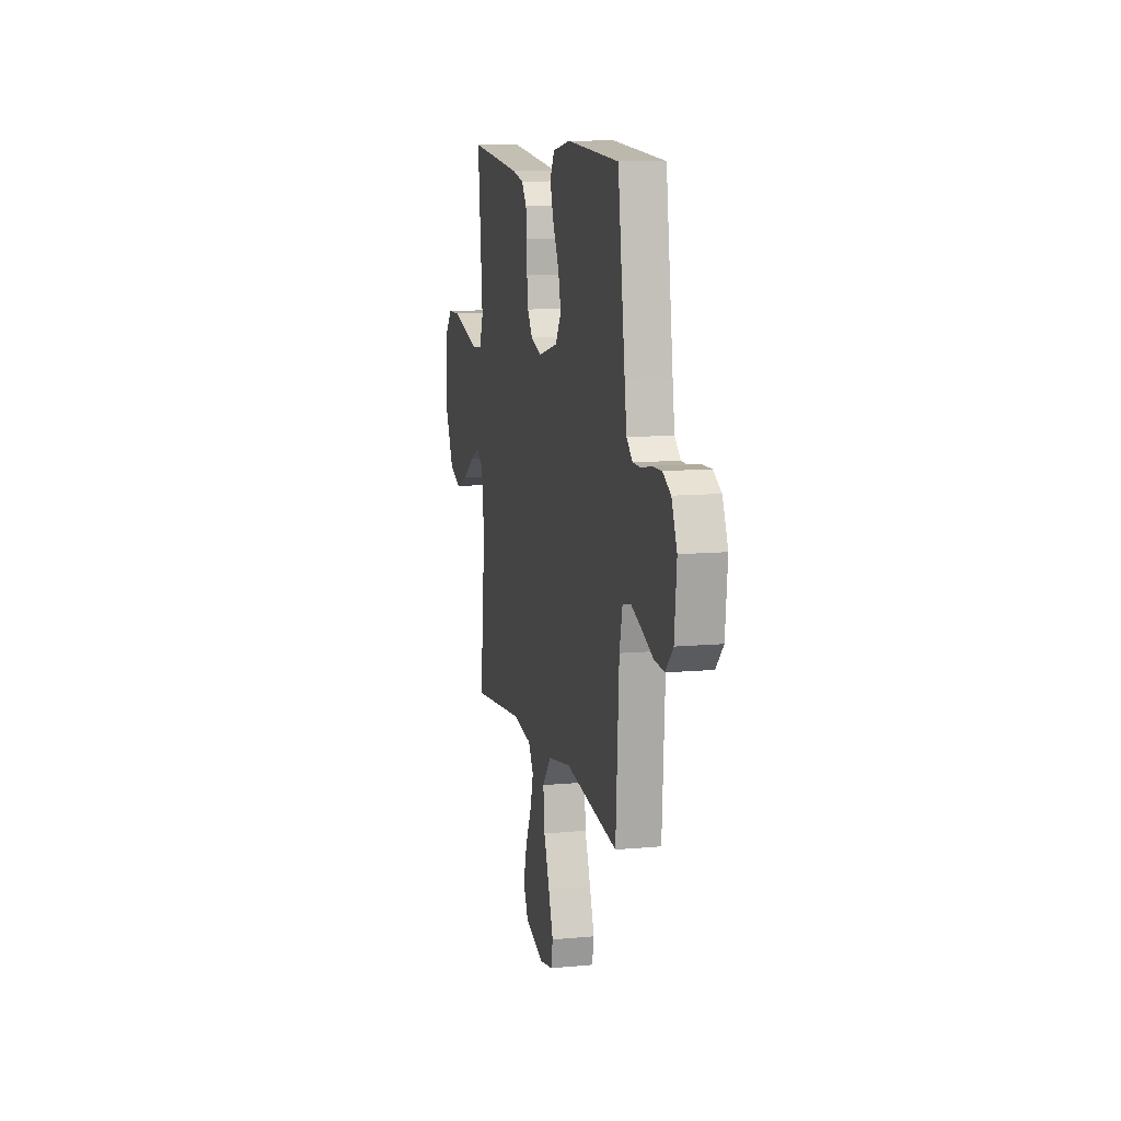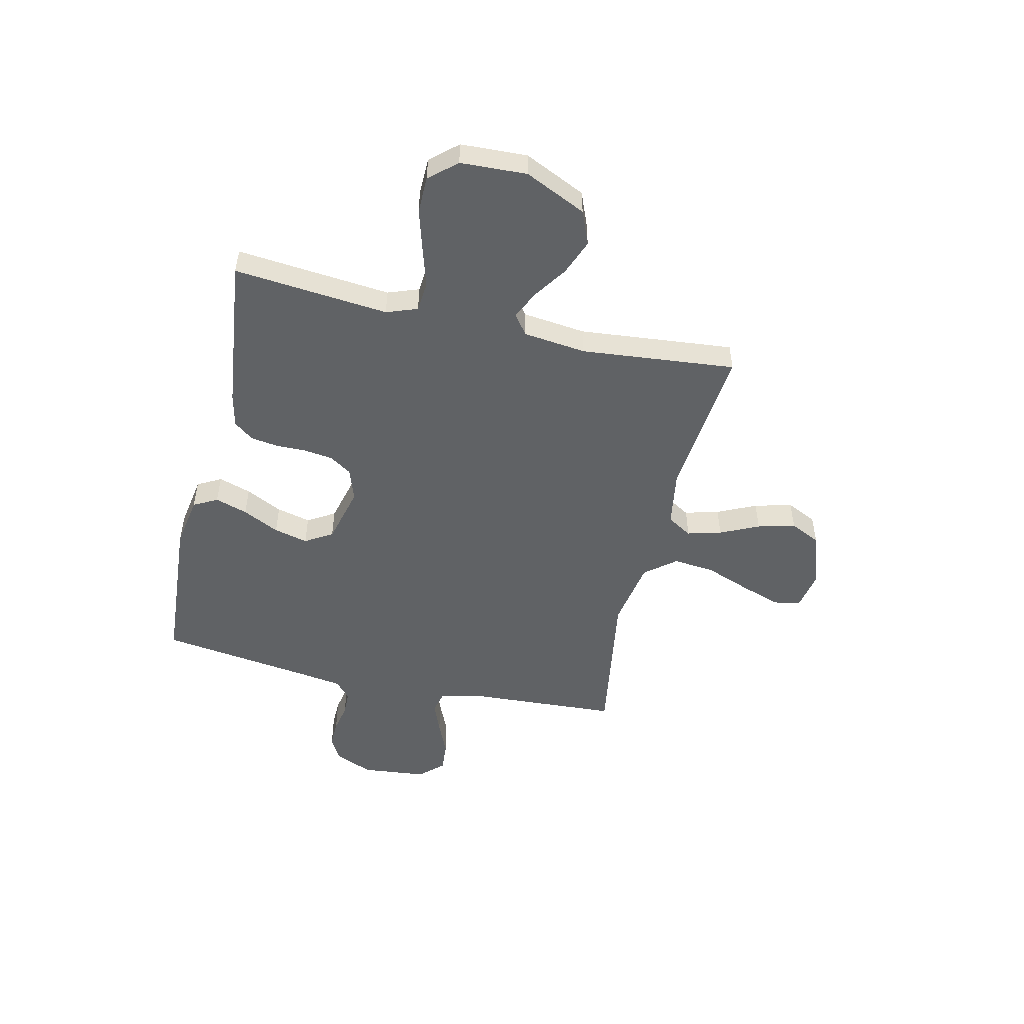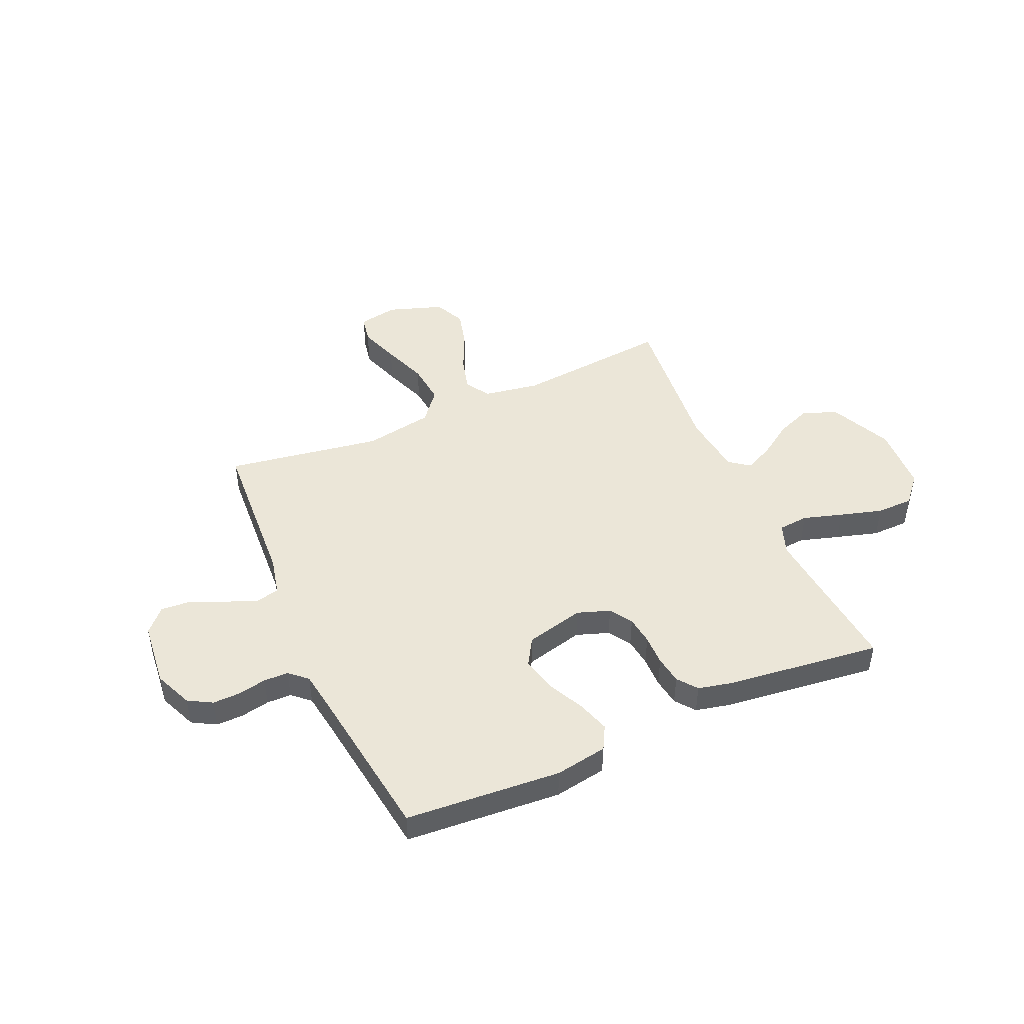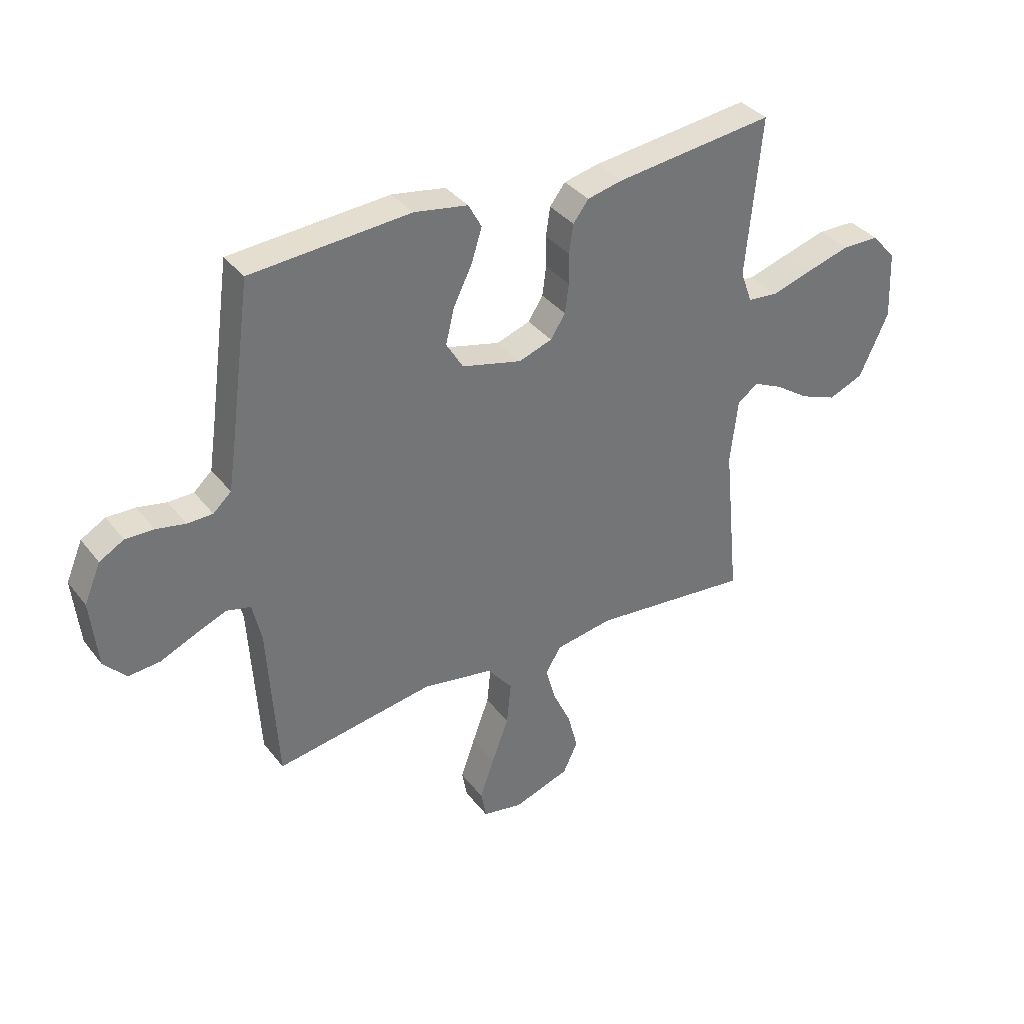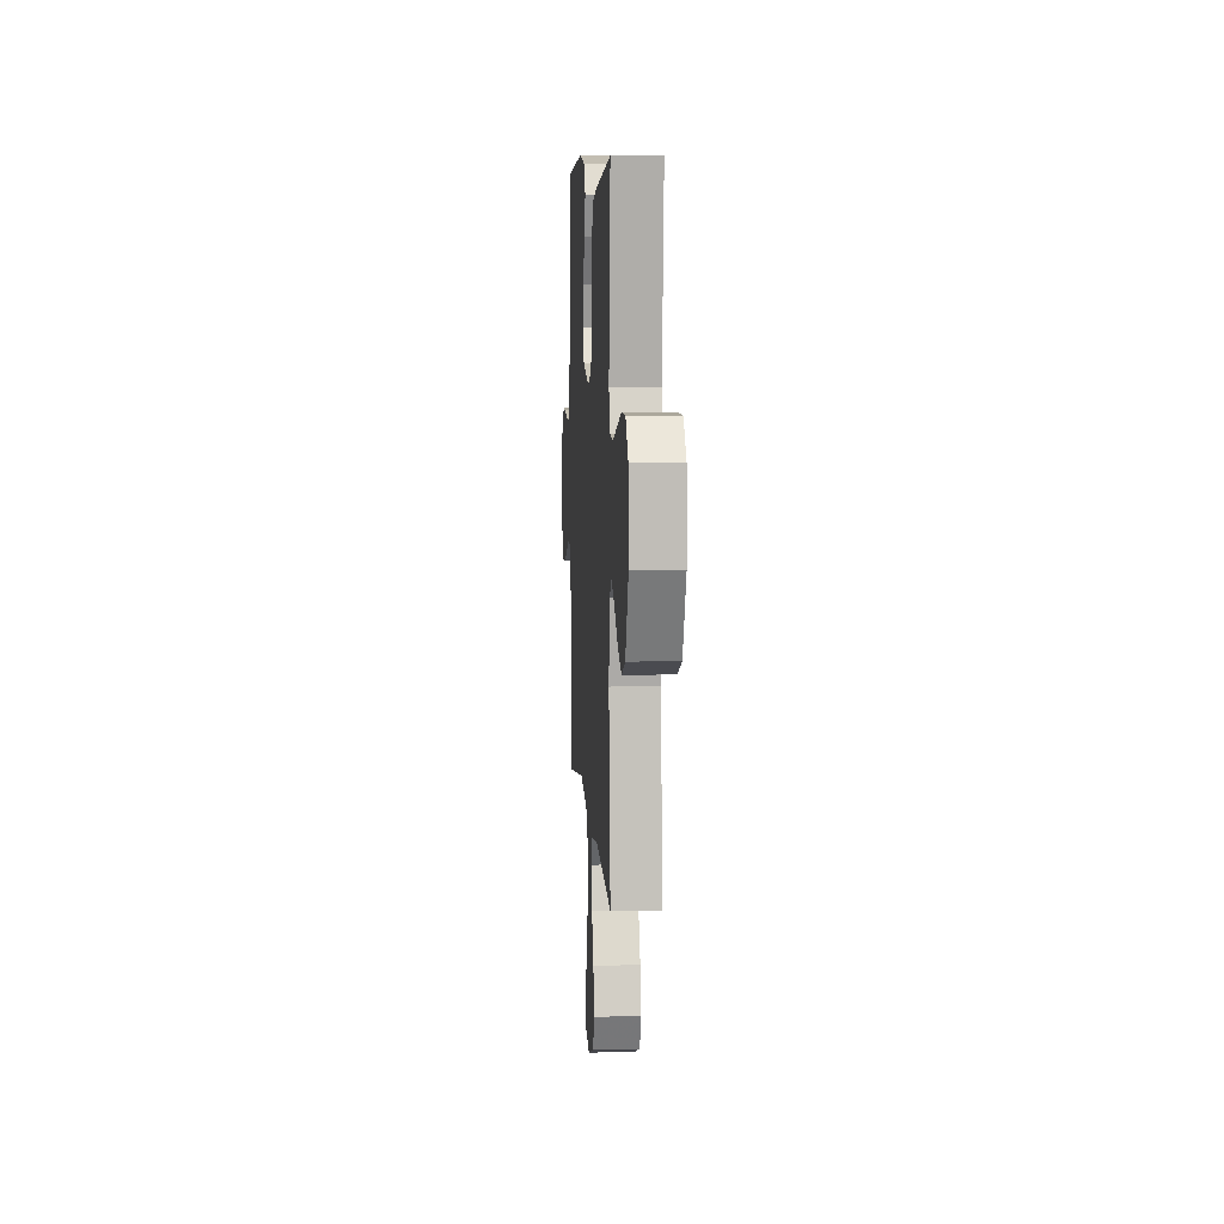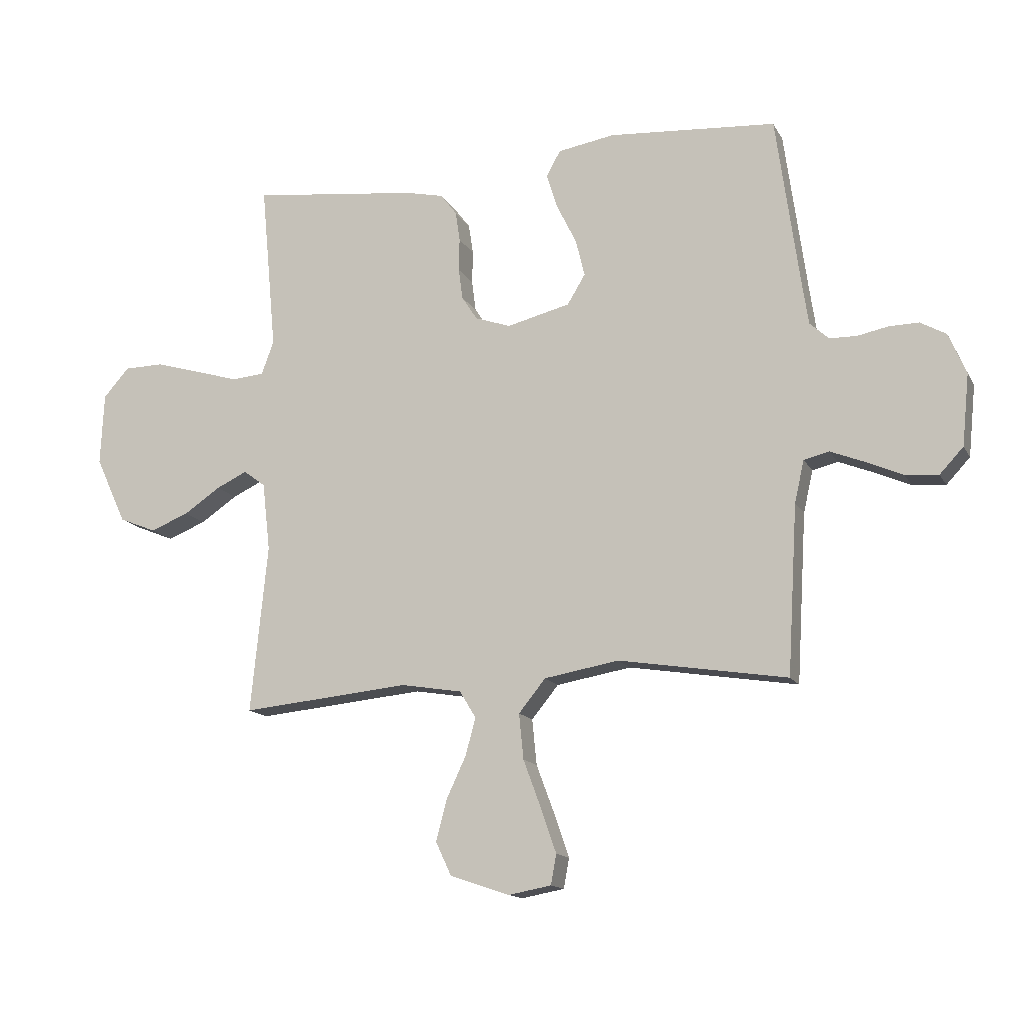
<metadata>
{"format":"obj","ext":"obj","renderer":"f3d","projection":"perspective","resolution":1024,"background":"white","views":[{"elev":10.7,"azim":-103.1,"up":"+Z"},{"elev":-50.5,"azim":76.9,"up":"+Y"},{"elev":46.6,"azim":-23.9,"up":"+Y"},{"elev":35.9,"azim":-32.7,"up":"+Z"},{"elev":7.7,"azim":86.2,"up":"+Z"},{"elev":-14.3,"azim":-160.4,"up":"+Z"}]}
</metadata>
<code>
v -0.5 0.07 0.5
v -0.2 0.07 0.522
v -0.099 0.07 0.505
v -0.074 0.07 0.459
v -0.094 0.07 0.396
v -0.129 0.07 0.325
v -0.145 0.07 0.259
v -0.113 0.07 0.206
v 0 0.07 0.178
v 0.063 0.07 0.2
v 0.091 0.07 0.243
v 0.098 0.07 0.298
v 0.097 0.07 0.357
v 0.105 0.07 0.411
v 0.134 0.07 0.449
v 0.2 0.07 0.464
v 0.5 0.07 0.5
v 0.472 0.07 0.2
v 0.494 0.07 0.14
v 0.552 0.07 0.135
v 0.628 0.07 0.158
v 0.71 0.07 0.182
v 0.781 0.07 0.181
v 0.827 0.07 0.129
v 0.833 0.07 0
v 0.778 0.07 -0.119
v 0.712 0.07 -0.146
v 0.643 0.07 -0.119
v 0.578 0.07 -0.075
v 0.523 0.07 -0.049
v 0.484 0.07 -0.078
v 0.47 0.07 -0.2
v 0.5 0.07 -0.5
v 0.2 0.07 -0.471
v 0.091 0.07 -0.489
v 0.062 0.07 -0.537
v 0.08 0.07 -0.603
v 0.115 0.07 -0.678
v 0.134 0.07 -0.751
v 0.106 0.07 -0.81
v 0 0.07 -0.846
v -0.076 0.07 -0.832
v -0.086 0.07 -0.779
v -0.059 0.07 -0.701
v -0.027 0.07 -0.615
v -0.019 0.07 -0.534
v -0.067 0.07 -0.475
v -0.2 0.07 -0.452
v -0.5 0.07 -0.5
v -0.518 0.07 -0.2
v -0.535 0.07 -0.125
v -0.58 0.07 -0.114
v -0.64 0.07 -0.138
v -0.706 0.07 -0.167
v -0.765 0.07 -0.172
v -0.807 0.07 -0.127
v -0.82 0.07 0
v -0.789 0.07 0.073
v -0.743 0.07 0.099
v -0.69 0.07 0.098
v -0.635 0.07 0.087
v -0.587 0.07 0.088
v -0.553 0.07 0.119
v -0.541 0.07 0.2
v -0.5 0 0.5
v -0.2 0 0.522
v -0.099 0 0.505
v -0.074 0 0.459
v -0.094 0 0.396
v -0.129 0 0.325
v -0.145 0 0.259
v -0.113 0 0.206
v 0 0 0.178
v 0.063 0 0.2
v 0.091 0 0.243
v 0.098 0 0.298
v 0.097 0 0.357
v 0.105 0 0.411
v 0.134 0 0.449
v 0.2 0 0.464
v 0.5 0 0.5
v 0.472 0 0.2
v 0.494 0 0.14
v 0.552 0 0.135
v 0.628 0 0.158
v 0.71 0 0.182
v 0.781 0 0.181
v 0.827 0 0.129
v 0.833 0 0
v 0.778 0 -0.119
v 0.712 0 -0.146
v 0.643 0 -0.119
v 0.578 0 -0.075
v 0.523 0 -0.049
v 0.484 0 -0.078
v 0.47 0 -0.2
v 0.5 0 -0.5
v 0.2 0 -0.471
v 0.091 0 -0.489
v 0.062 0 -0.537
v 0.08 0 -0.603
v 0.115 0 -0.678
v 0.134 0 -0.751
v 0.106 0 -0.81
v 0 0 -0.846
v -0.076 0 -0.832
v -0.086 0 -0.779
v -0.059 0 -0.701
v -0.027 0 -0.615
v -0.019 0 -0.534
v -0.067 0 -0.475
v -0.2 0 -0.452
v -0.5 0 -0.5
v -0.518 0 -0.2
v -0.535 0 -0.125
v -0.58 0 -0.114
v -0.64 0 -0.138
v -0.706 0 -0.167
v -0.765 0 -0.172
v -0.807 0 -0.127
v -0.82 0 0
v -0.789 0 0.073
v -0.743 0 0.099
v -0.69 0 0.098
v -0.635 0 0.087
v -0.587 0 0.088
v -0.553 0 0.119
v -0.541 0 0.2
f 58 59 60 61
f 58 61 62
f 57 58 62
f 56 57 62
f 53 54 55 56
f 52 53 56 62
f 51 52 62 63
f 48 49 50
f 47 48 50 51
f 42 43 44 45
f 40 41 42 45
f 40 45 46
f 37 38 39 40
f 36 37 40 46
f 35 36 46 47
f 32 33 34
f 31 32 34 35
f 26 27 28 29
f 26 29 30
f 25 26 30
f 24 25 30
f 23 24 30
f 20 21 22 23
f 20 23 30 31
f 15 16 17 18
f 15 18 19
f 12 13 14 15
f 11 12 15 19
f 10 11 19
f 9 10 19
f 3 4 5 6
f 3 6 7
f 64 1 2 3
f 64 3 7
f 63 64 7 8
f 51 63 8 9
f 31 35 47 51
f 20 31 51
f 9 19 20 51
f 125 124 123 122
f 126 125 122
f 126 122 121
f 126 121 120
f 120 119 118 117
f 126 120 117 116
f 127 126 116 115
f 114 113 112
f 115 114 112 111
f 109 108 107 106
f 109 106 105 104
f 110 109 104
f 104 103 102 101
f 110 104 101 100
f 111 110 100 99
f 98 97 96
f 99 98 96 95
f 93 92 91 90
f 94 93 90
f 94 90 89
f 94 89 88
f 94 88 87
f 87 86 85 84
f 95 94 87 84
f 82 81 80 79
f 83 82 79
f 79 78 77 76
f 83 79 76 75
f 83 75 74
f 83 74 73
f 70 69 68 67
f 71 70 67
f 67 66 65 128
f 71 67 128
f 72 71 128 127
f 73 72 127 115
f 115 111 99 95
f 115 95 84
f 115 84 83 73
f 1 65 66 2
f 2 66 67 3
f 3 67 68 4
f 4 68 69 5
f 5 69 70 6
f 6 70 71 7
f 7 71 72 8
f 8 72 73 9
f 9 73 74 10
f 10 74 75 11
f 11 75 76 12
f 12 76 77 13
f 13 77 78 14
f 14 78 79 15
f 15 79 80 16
f 16 80 81 17
f 17 81 82 18
f 18 82 83 19
f 19 83 84 20
f 20 84 85 21
f 21 85 86 22
f 22 86 87 23
f 23 87 88 24
f 24 88 89 25
f 25 89 90 26
f 26 90 91 27
f 27 91 92 28
f 28 92 93 29
f 29 93 94 30
f 30 94 95 31
f 31 95 96 32
f 32 96 97 33
f 33 97 98 34
f 34 98 99 35
f 35 99 100 36
f 36 100 101 37
f 37 101 102 38
f 38 102 103 39
f 39 103 104 40
f 40 104 105 41
f 41 105 106 42
f 42 106 107 43
f 43 107 108 44
f 44 108 109 45
f 45 109 110 46
f 46 110 111 47
f 47 111 112 48
f 48 112 113 49
f 49 113 114 50
f 50 114 115 51
f 51 115 116 52
f 52 116 117 53
f 53 117 118 54
f 54 118 119 55
f 55 119 120 56
f 56 120 121 57
f 57 121 122 58
f 58 122 123 59
f 59 123 124 60
f 60 124 125 61
f 61 125 126 62
f 62 126 127 63
f 63 127 128 64
f 64 128 65 1

</code>
